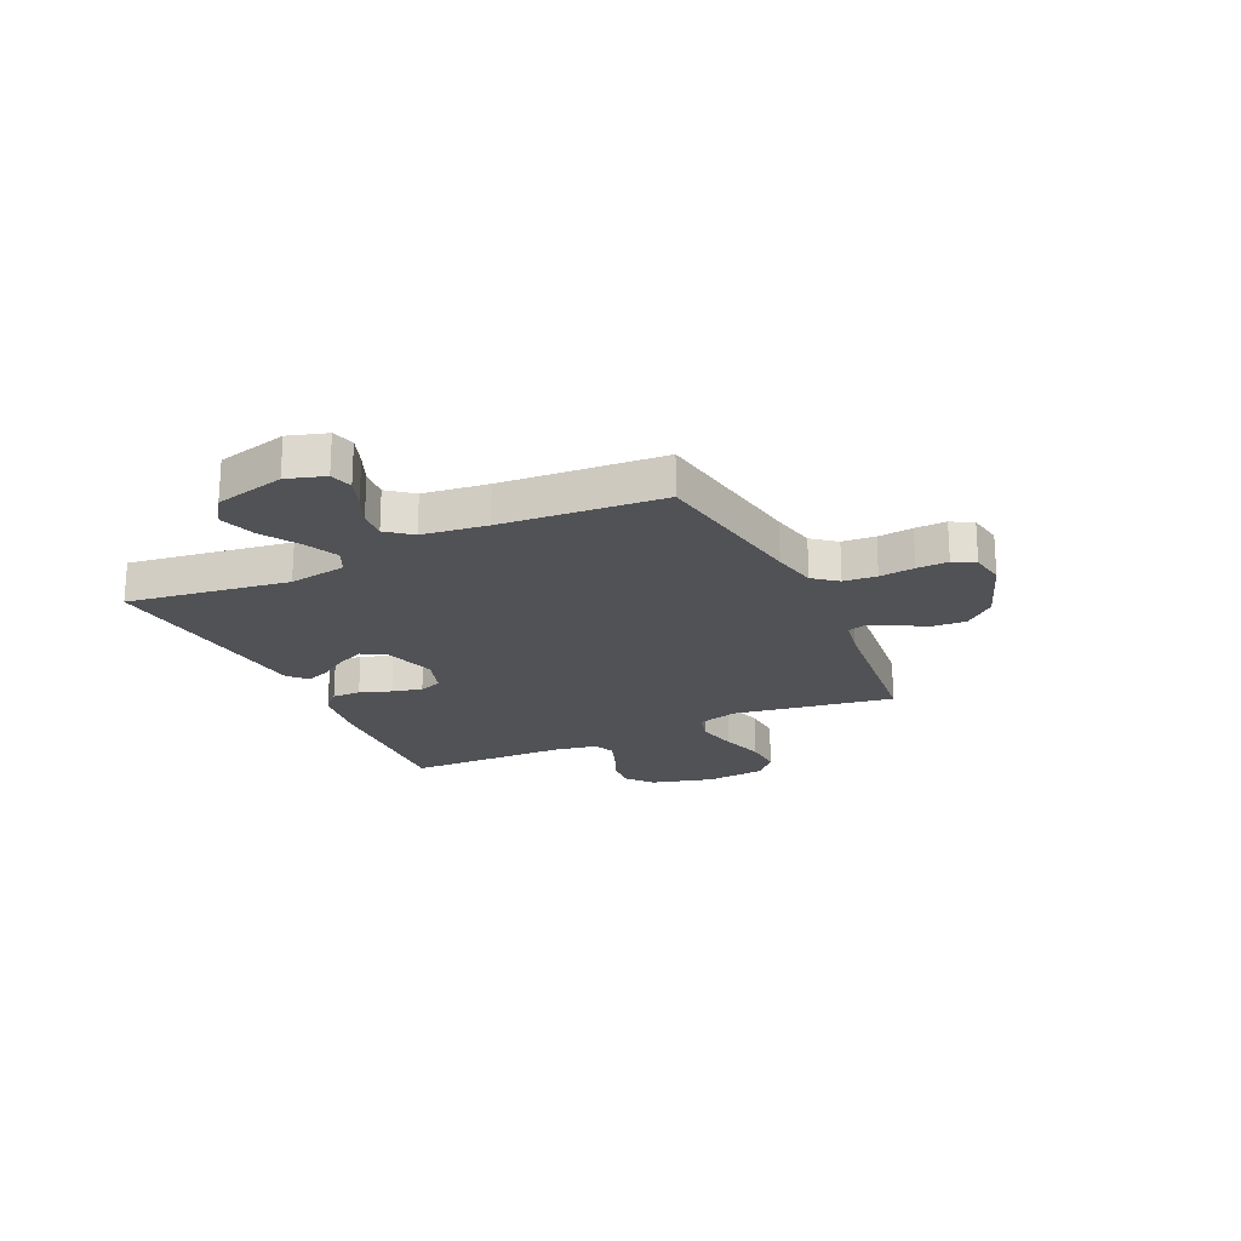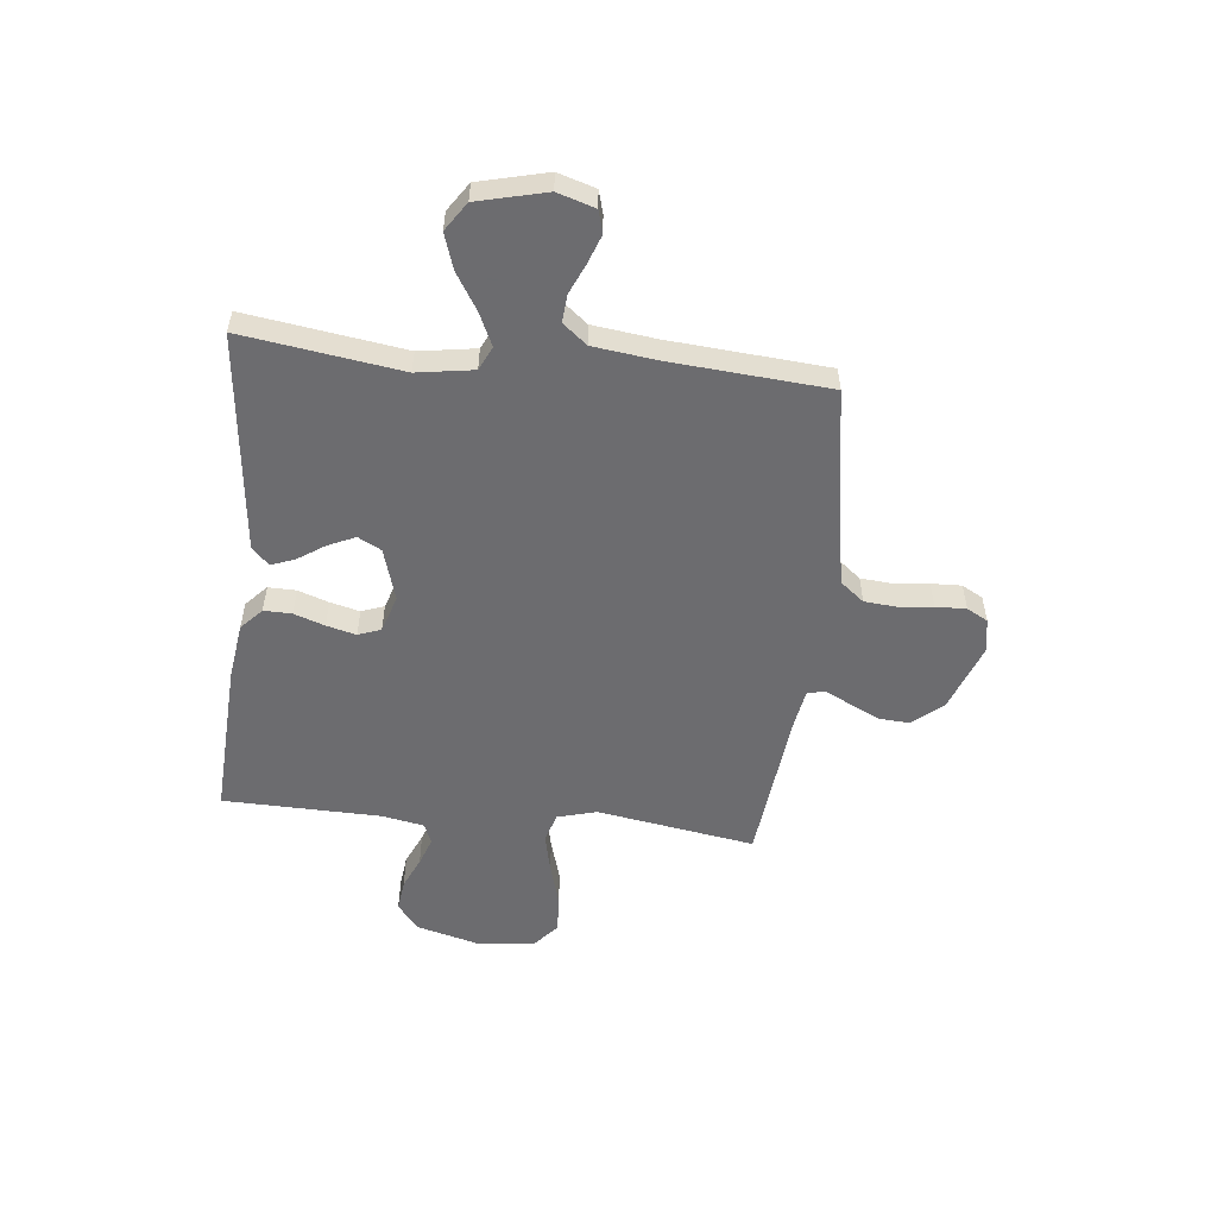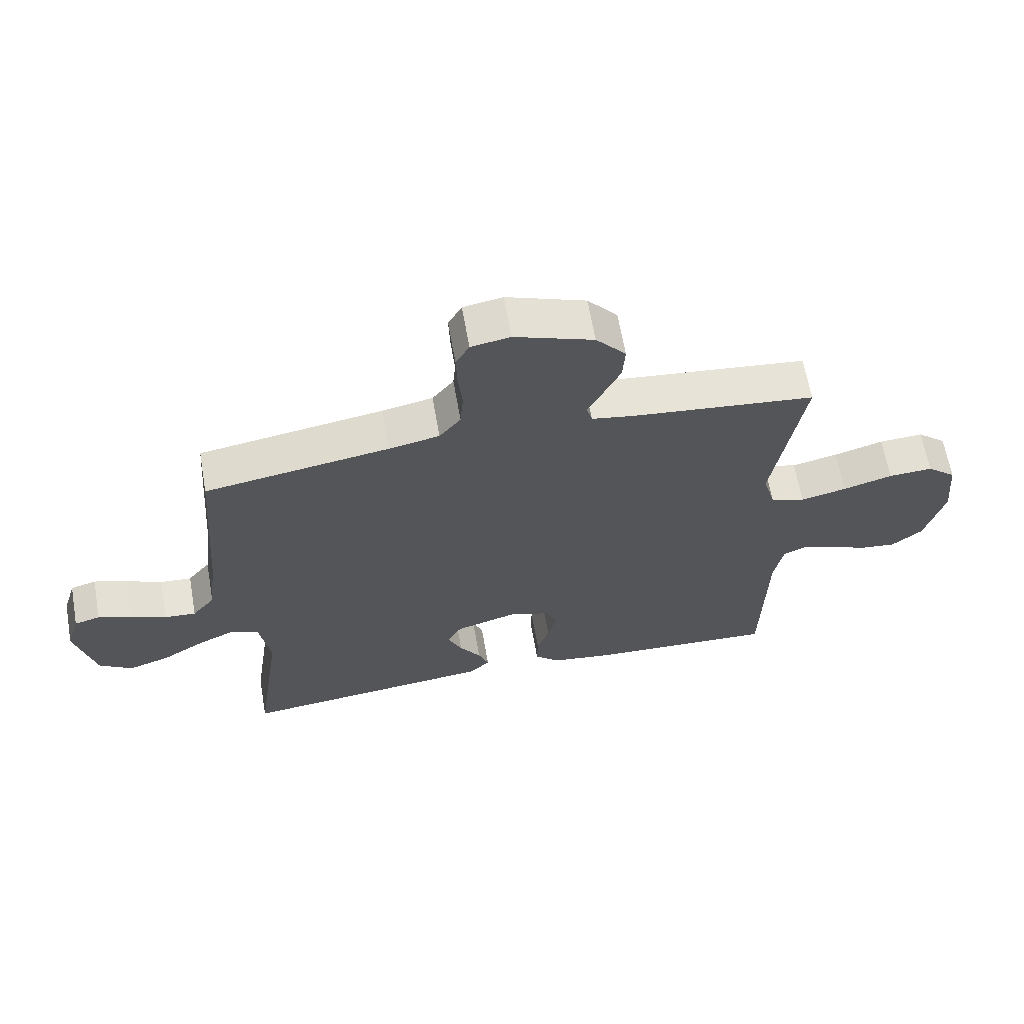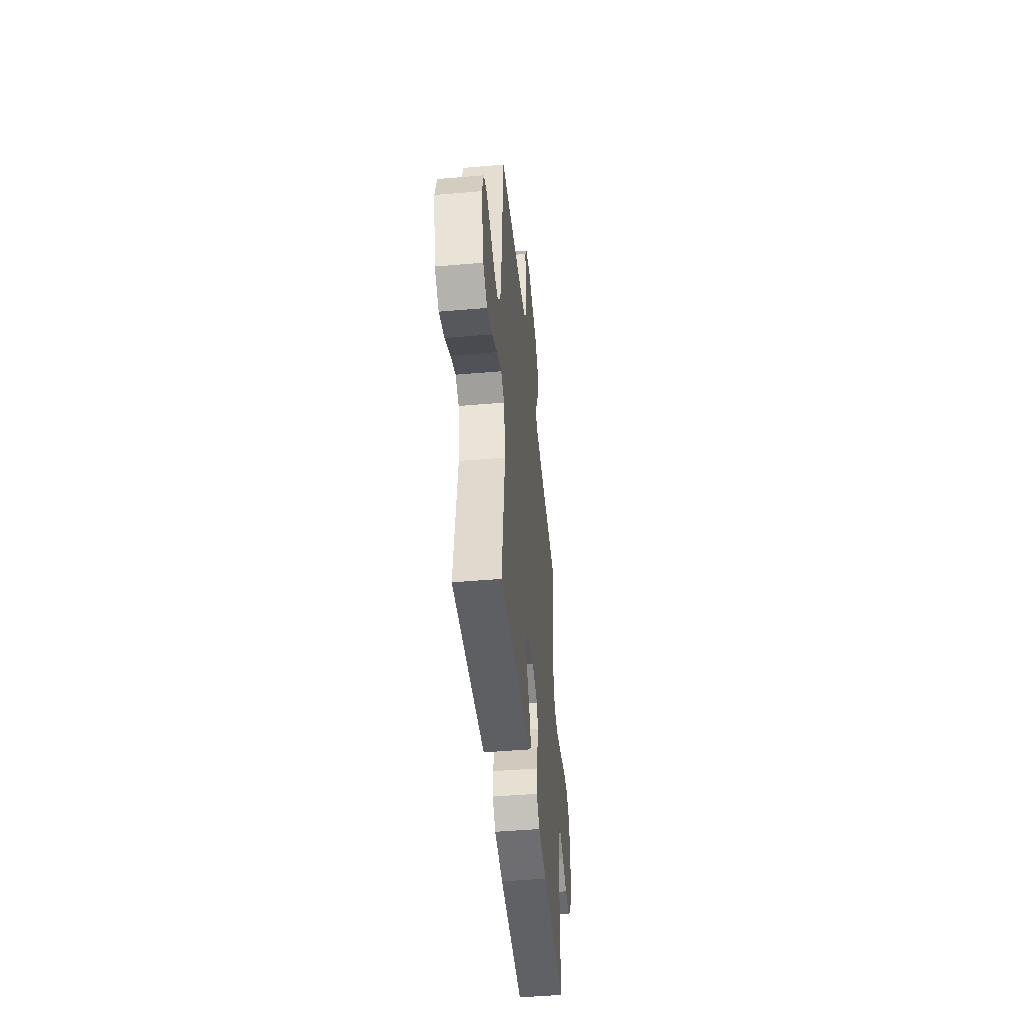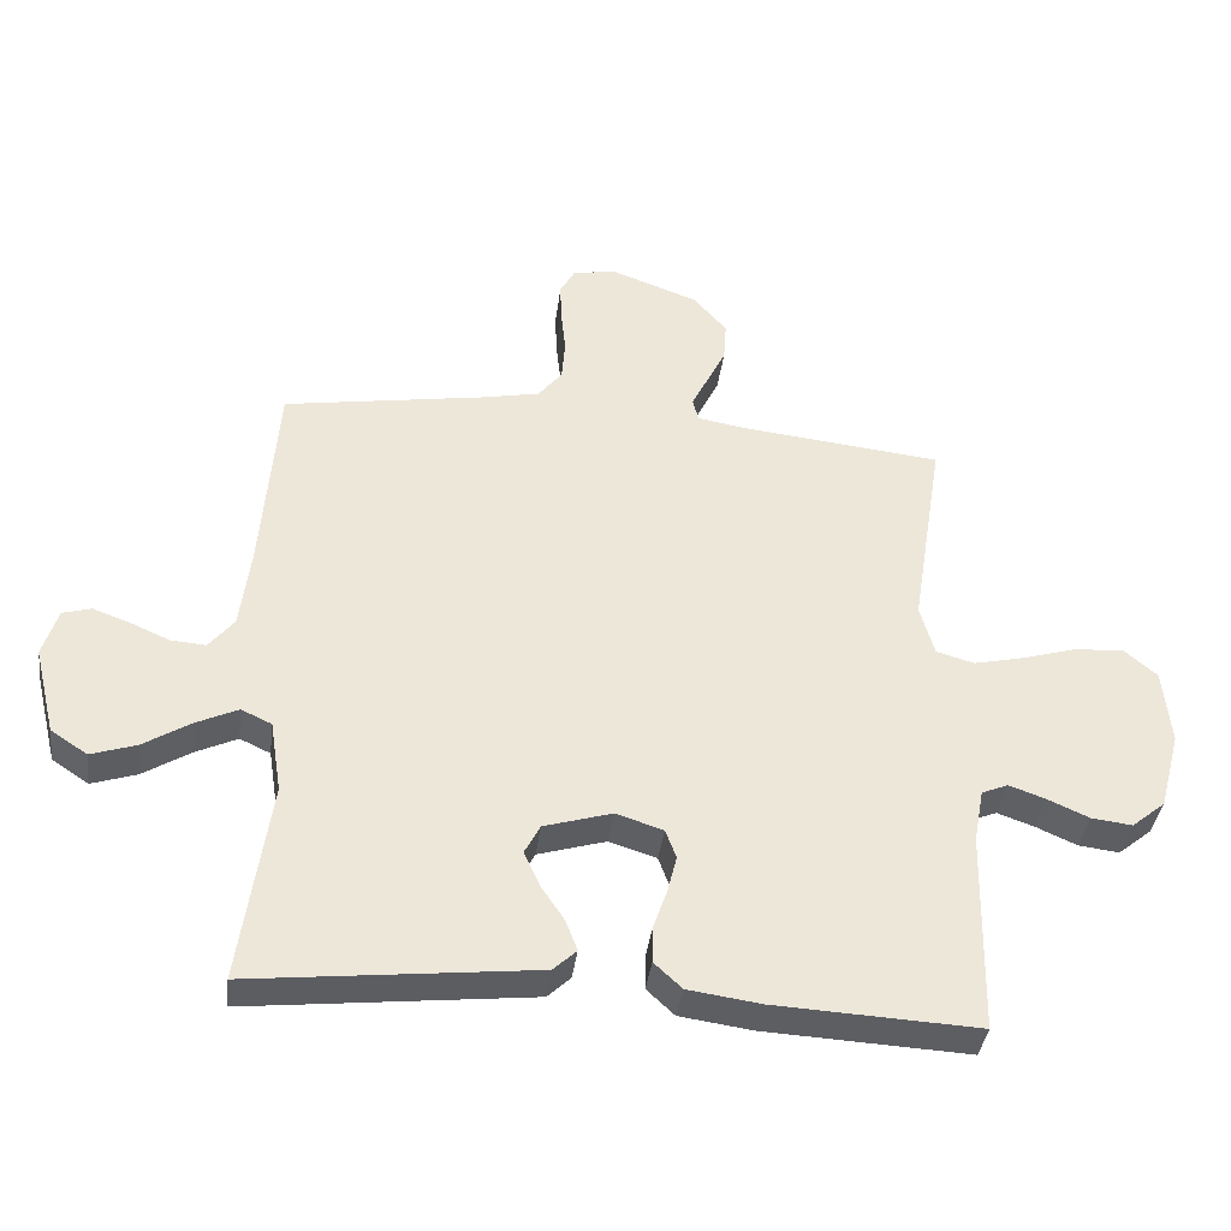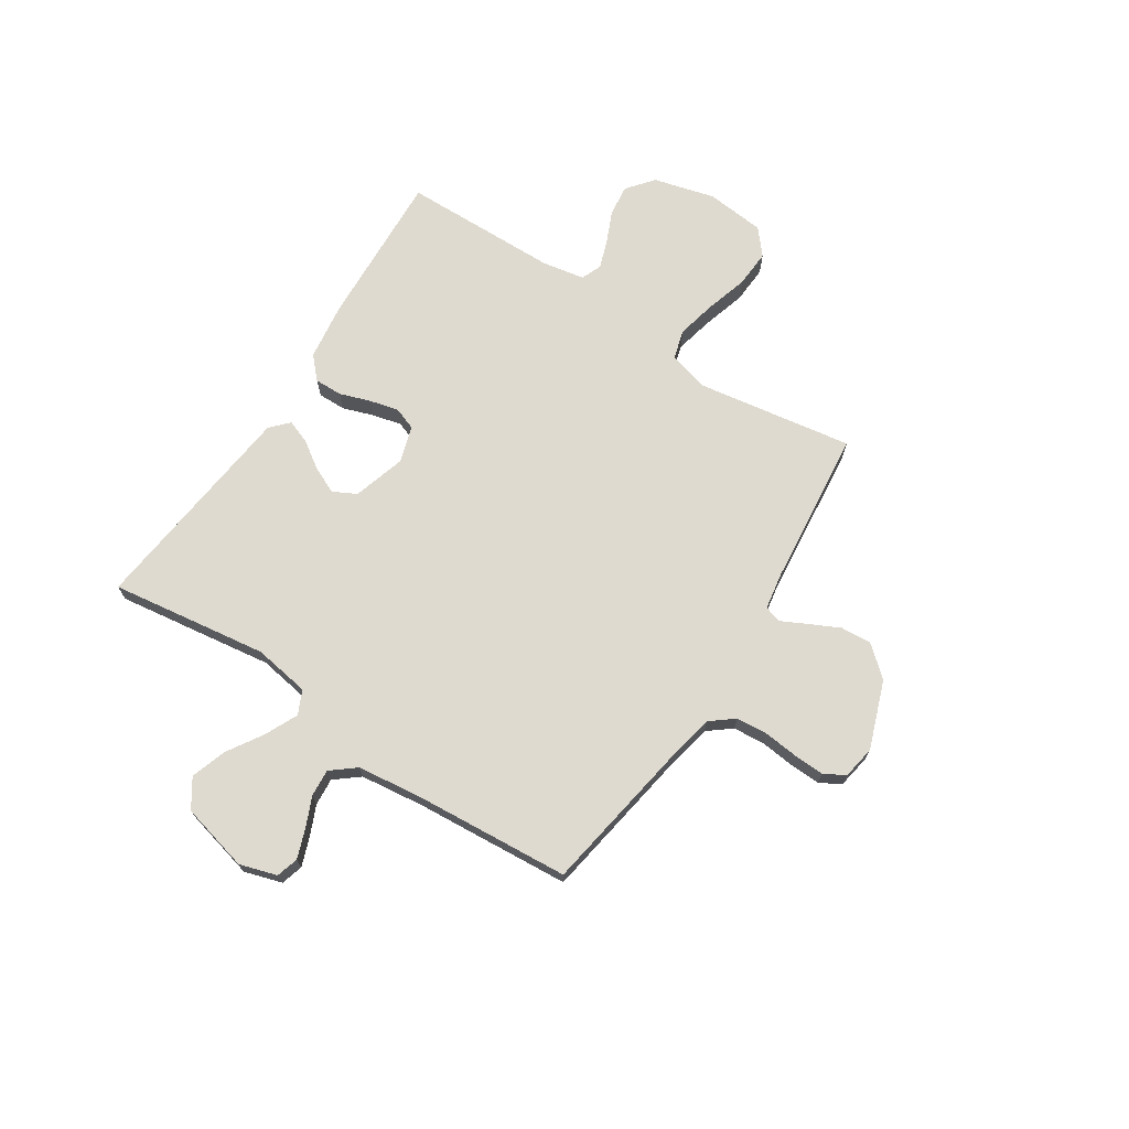
<metadata>
{"format":"obj","ext":"obj","renderer":"f3d","projection":"perspective","resolution":1024,"background":"white","views":[{"elev":-21.3,"azim":-65.0,"up":"+Y"},{"elev":-53.8,"azim":-96.2,"up":"+Y"},{"elev":64.2,"azim":-9.9,"up":"+Z"},{"elev":-46.6,"azim":-84.4,"up":"+Z"},{"elev":-38.2,"azim":-7.3,"up":"+Z"},{"elev":70.6,"azim":-56.9,"up":"+Y"}]}
</metadata>
<code>
v 0.5 0.07 0.5
v 0.452 0.07 0.2
v 0.473 0.07 0.125
v 0.529 0.07 0.109
v 0.604 0.07 0.126
v 0.685 0.07 0.15
v 0.757 0.07 0.154
v 0.805 0.07 0.113
v 0.816 0.07 0
v 0.785 0.07 -0.116
v 0.735 0.07 -0.157
v 0.675 0.07 -0.15
v 0.614 0.07 -0.123
v 0.56 0.07 -0.104
v 0.521 0.07 -0.12
v 0.506 0.07 -0.2
v 0.5 0.07 -0.5
v 0.2 0.07 -0.485
v 0.092 0.07 -0.47
v 0.051 0.07 -0.432
v 0.052 0.07 -0.379
v 0.072 0.07 -0.321
v 0.086 0.07 -0.265
v 0.07 0.07 -0.222
v 0 0.07 -0.2
v -0.1 0.07 -0.23
v -0.123 0.07 -0.274
v -0.1 0.07 -0.325
v -0.065 0.07 -0.377
v -0.048 0.07 -0.422
v -0.082 0.07 -0.454
v -0.2 0.07 -0.467
v -0.5 0.07 -0.5
v -0.457 0.07 -0.2
v -0.474 0.07 -0.093
v -0.519 0.07 -0.072
v -0.581 0.07 -0.101
v -0.65 0.07 -0.144
v -0.717 0.07 -0.166
v -0.771 0.07 -0.13
v -0.803 0.07 0
v -0.781 0.07 0.071
v -0.739 0.07 0.083
v -0.684 0.07 0.063
v -0.627 0.07 0.038
v -0.575 0.07 0.034
v -0.538 0.07 0.08
v -0.523 0.07 0.2
v -0.5 0.07 0.5
v -0.2 0.07 0.549
v -0.117 0.07 0.566
v -0.082 0.07 0.61
v -0.077 0.07 0.671
v -0.084 0.07 0.736
v -0.086 0.07 0.794
v -0.064 0.07 0.834
v 0 0.07 0.845
v 0.129 0.07 0.798
v 0.178 0.07 0.741
v 0.174 0.07 0.682
v 0.146 0.07 0.625
v 0.122 0.07 0.577
v 0.131 0.07 0.544
v 0.2 0.07 0.532
v 0.5 0 0.5
v 0.452 0 0.2
v 0.473 0 0.125
v 0.529 0 0.109
v 0.604 0 0.126
v 0.685 0 0.15
v 0.757 0 0.154
v 0.805 0 0.113
v 0.816 0 0
v 0.785 0 -0.116
v 0.735 0 -0.157
v 0.675 0 -0.15
v 0.614 0 -0.123
v 0.56 0 -0.104
v 0.521 0 -0.12
v 0.506 0 -0.2
v 0.5 0 -0.5
v 0.2 0 -0.485
v 0.092 0 -0.47
v 0.051 0 -0.432
v 0.052 0 -0.379
v 0.072 0 -0.321
v 0.086 0 -0.265
v 0.07 0 -0.222
v 0 0 -0.2
v -0.1 0 -0.23
v -0.123 0 -0.274
v -0.1 0 -0.325
v -0.065 0 -0.377
v -0.048 0 -0.422
v -0.082 0 -0.454
v -0.2 0 -0.467
v -0.5 0 -0.5
v -0.457 0 -0.2
v -0.474 0 -0.093
v -0.519 0 -0.072
v -0.581 0 -0.101
v -0.65 0 -0.144
v -0.717 0 -0.166
v -0.771 0 -0.13
v -0.803 0 0
v -0.781 0 0.071
v -0.739 0 0.083
v -0.684 0 0.063
v -0.627 0 0.038
v -0.575 0 0.034
v -0.538 0 0.08
v -0.523 0 0.2
v -0.5 0 0.5
v -0.2 0 0.549
v -0.117 0 0.566
v -0.082 0 0.61
v -0.077 0 0.671
v -0.084 0 0.736
v -0.086 0 0.794
v -0.064 0 0.834
v 0 0 0.845
v 0.129 0 0.798
v 0.178 0 0.741
v 0.174 0 0.682
v 0.146 0 0.625
v 0.122 0 0.577
v 0.131 0 0.544
v 0.2 0 0.532
f 60 61 62
f 59 60 62
f 58 59 62
f 57 58 62
f 56 57 62
f 55 56 62
f 54 55 62
f 53 54 62
f 52 53 62 63
f 51 52 63
f 50 51 63 64
f 64 1 2
f 50 64 2
f 49 50 2
f 48 49 2
f 43 44 45
f 42 43 45
f 41 42 45
f 40 41 45
f 39 40 45
f 38 39 45
f 37 38 45
f 36 37 45 46
f 35 36 46 47
f 32 33 34
f 31 32 34
f 30 31 34
f 29 30 34
f 28 29 34
f 27 28 34 35
f 35 47 48
f 27 35 48
f 26 27 48
f 20 21 22
f 19 20 22
f 18 19 22
f 17 18 22
f 16 17 22
f 15 16 22 23
f 14 15 23 24
f 11 12 13
f 10 11 13
f 9 10 13
f 8 9 13
f 7 8 13
f 6 7 13
f 5 6 13
f 4 5 13 14
f 14 24 25
f 4 14 25
f 3 4 25
f 25 26 48
f 3 25 48
f 2 3 48
f 126 125 124
f 126 124 123
f 126 123 122
f 126 122 121
f 126 121 120
f 126 120 119
f 126 119 118
f 126 118 117
f 127 126 117 116
f 127 116 115
f 128 127 115 114
f 66 65 128
f 66 128 114
f 66 114 113
f 66 113 112
f 109 108 107
f 109 107 106
f 109 106 105
f 109 105 104
f 109 104 103
f 109 103 102
f 109 102 101
f 110 109 101 100
f 111 110 100 99
f 98 97 96
f 98 96 95
f 98 95 94
f 98 94 93
f 98 93 92
f 99 98 92 91
f 112 111 99
f 112 99 91
f 112 91 90
f 86 85 84
f 86 84 83
f 86 83 82
f 86 82 81
f 86 81 80
f 87 86 80 79
f 88 87 79 78
f 77 76 75
f 77 75 74
f 77 74 73
f 77 73 72
f 77 72 71
f 77 71 70
f 77 70 69
f 78 77 69 68
f 89 88 78
f 89 78 68
f 89 68 67
f 112 90 89
f 112 89 67
f 112 67 66
f 1 65 66 2
f 2 66 67 3
f 3 67 68 4
f 4 68 69 5
f 5 69 70 6
f 6 70 71 7
f 7 71 72 8
f 8 72 73 9
f 9 73 74 10
f 10 74 75 11
f 11 75 76 12
f 12 76 77 13
f 13 77 78 14
f 14 78 79 15
f 15 79 80 16
f 16 80 81 17
f 17 81 82 18
f 18 82 83 19
f 19 83 84 20
f 20 84 85 21
f 21 85 86 22
f 22 86 87 23
f 23 87 88 24
f 24 88 89 25
f 25 89 90 26
f 26 90 91 27
f 27 91 92 28
f 28 92 93 29
f 29 93 94 30
f 30 94 95 31
f 31 95 96 32
f 32 96 97 33
f 33 97 98 34
f 34 98 99 35
f 35 99 100 36
f 36 100 101 37
f 37 101 102 38
f 38 102 103 39
f 39 103 104 40
f 40 104 105 41
f 41 105 106 42
f 42 106 107 43
f 43 107 108 44
f 44 108 109 45
f 45 109 110 46
f 46 110 111 47
f 47 111 112 48
f 48 112 113 49
f 49 113 114 50
f 50 114 115 51
f 51 115 116 52
f 52 116 117 53
f 53 117 118 54
f 54 118 119 55
f 55 119 120 56
f 56 120 121 57
f 57 121 122 58
f 58 122 123 59
f 59 123 124 60
f 60 124 125 61
f 61 125 126 62
f 62 126 127 63
f 63 127 128 64
f 64 128 65 1

</code>
